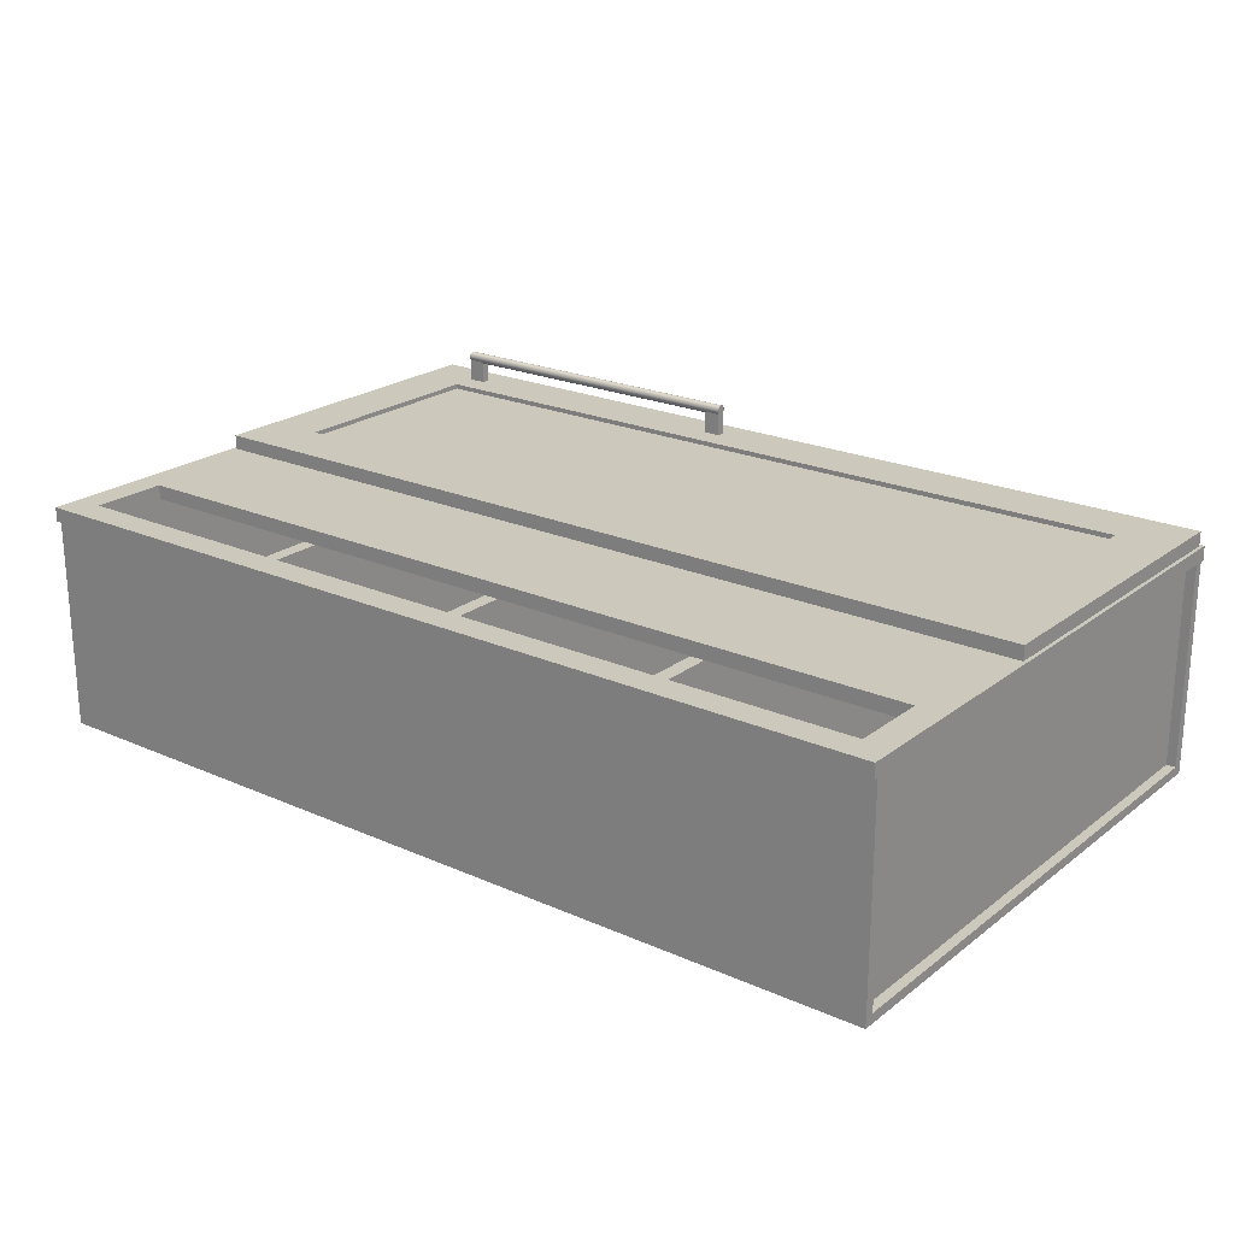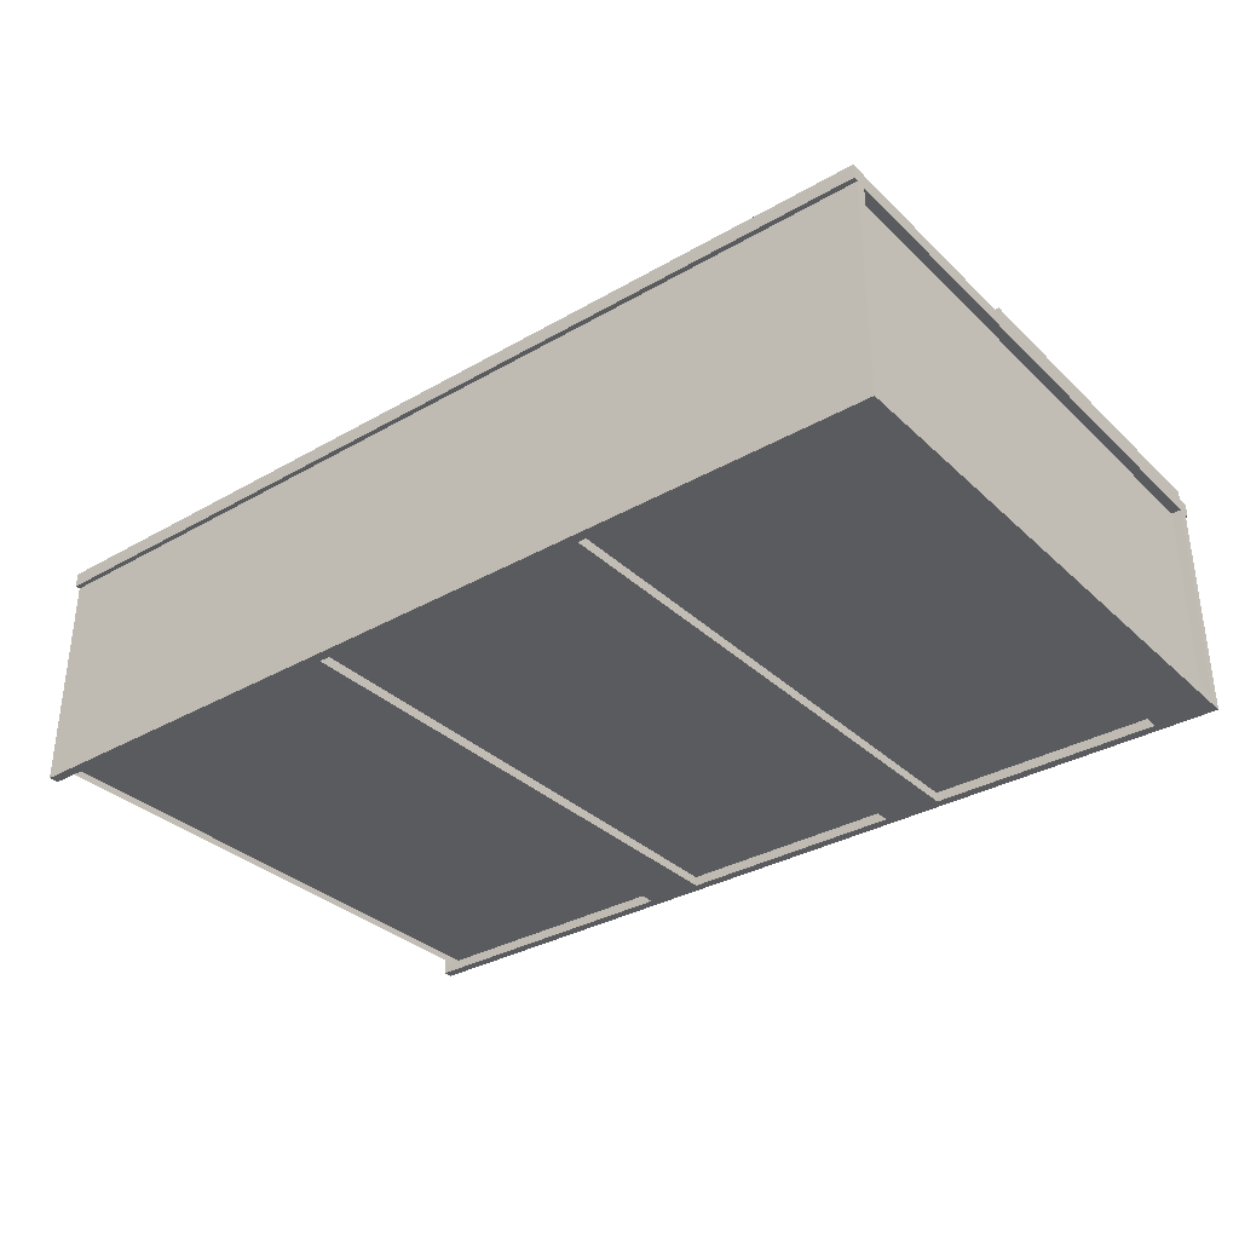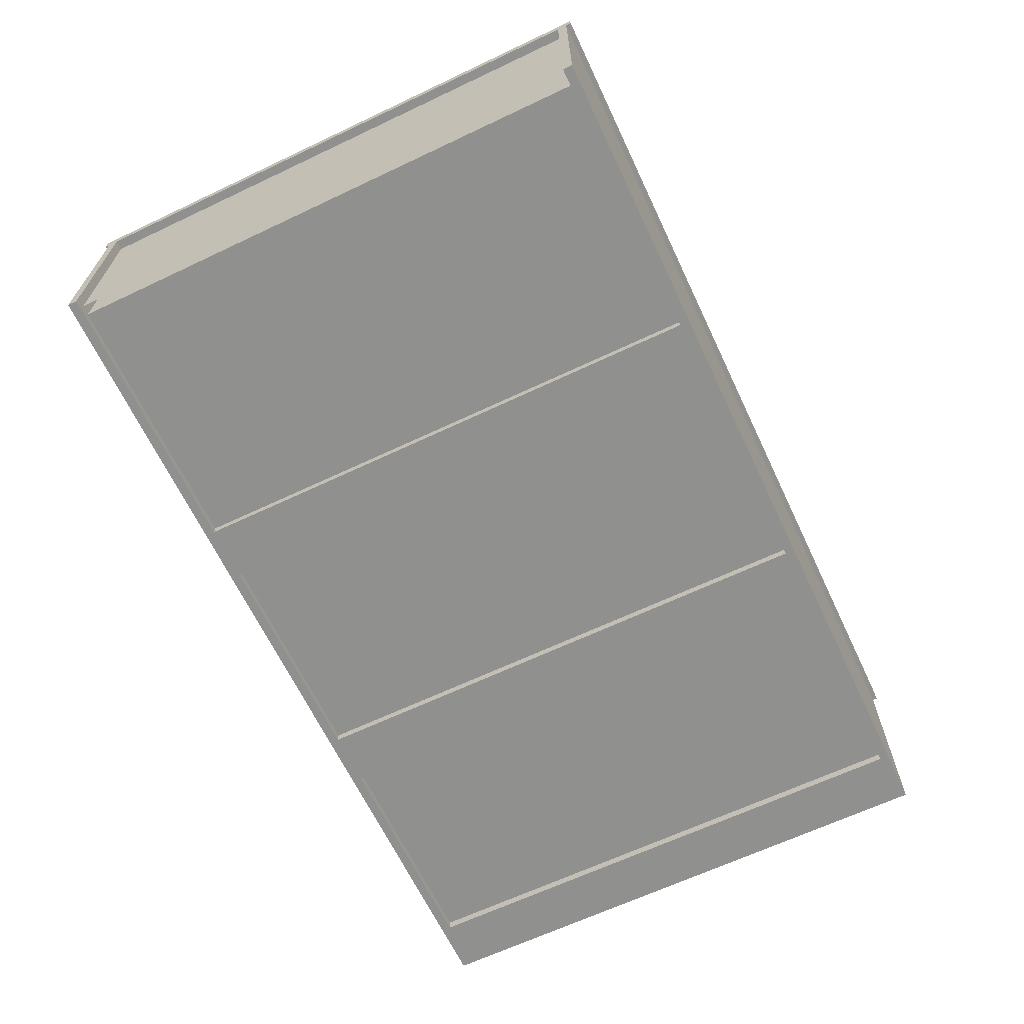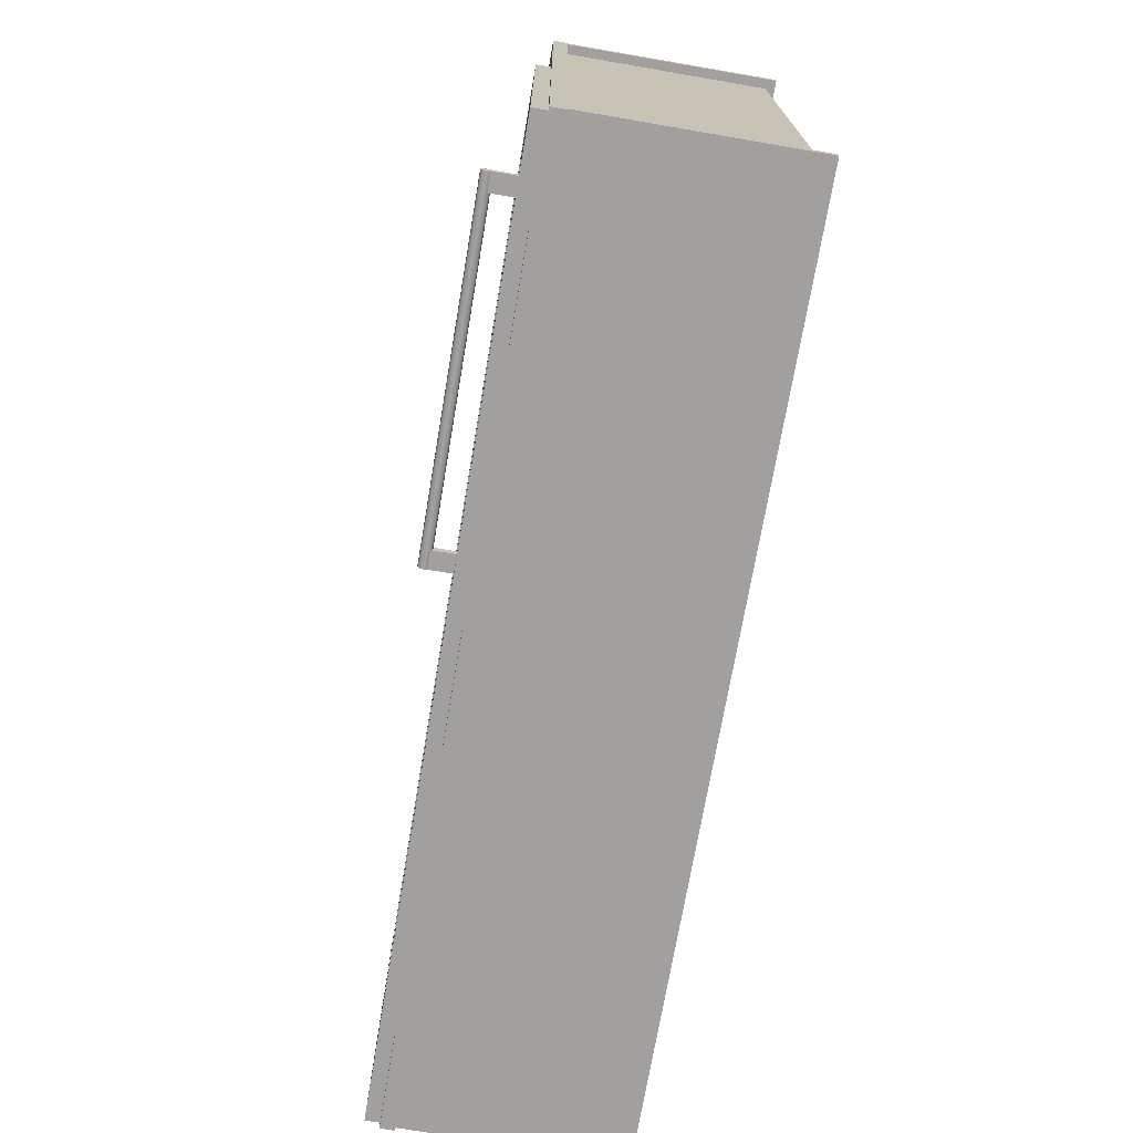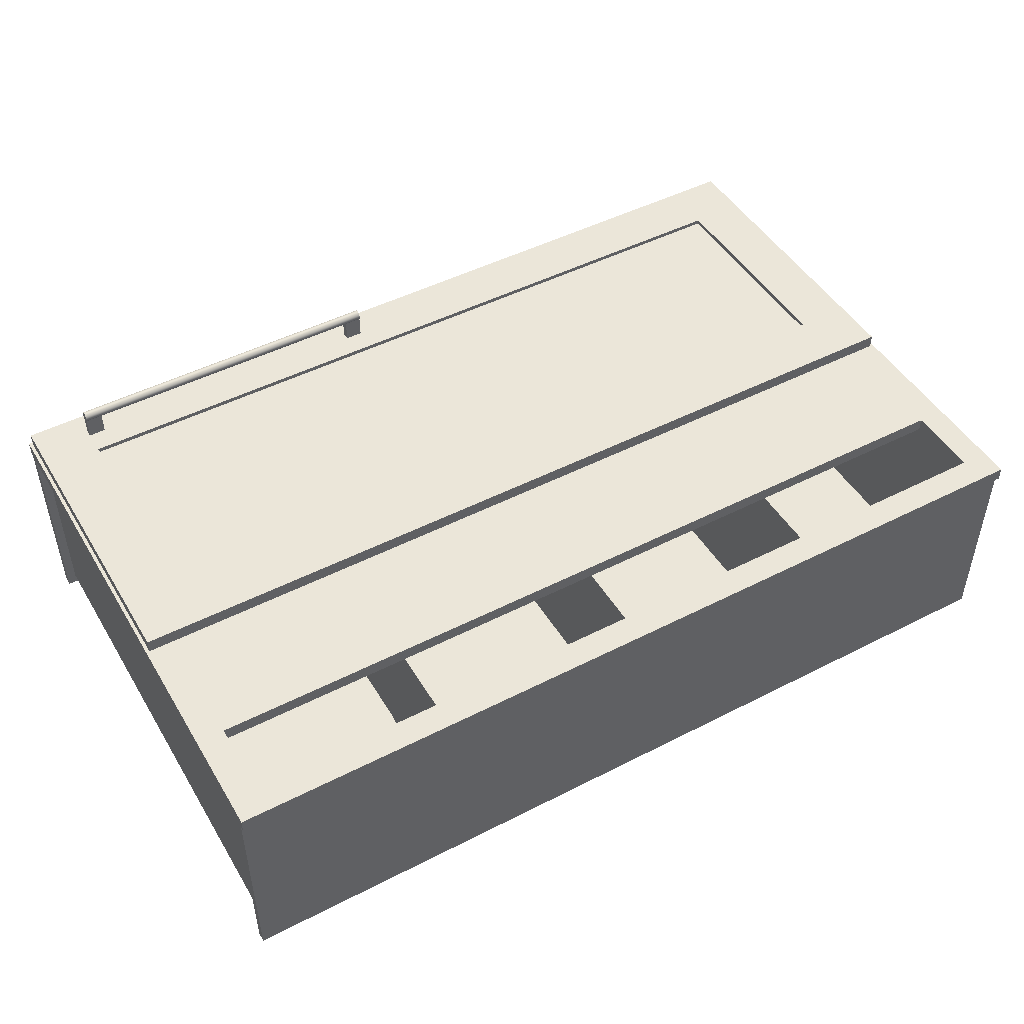
<metadata>
{"format":"obj","ext":"obj","renderer":"f3d","projection":"perspective","resolution":1024,"background":"white","views":[{"elev":22.2,"azim":-142.4,"up":"+Z"},{"elev":-33.4,"azim":-141.8,"up":"+Z"},{"elev":-65.6,"azim":115.4,"up":"+Z"},{"elev":-71.9,"azim":80.3,"up":"+Y"},{"elev":47.9,"azim":150.1,"up":"+Z"}]}
</metadata>
<code>
v -0.8125 0.5234 -0.1977
v 0.8205 -0.4884 -0.1977
v 0.8205 0.5234 -0.1977
v -0.8125 -0.4884 -0.1977
v 0.8383 0.5234 -0.211
v 0.8383 -0.4884 0.1706
v 0.8383 -0.4884 -0.211
v 0.8383 0.5234 0.1706
v 0.8205 0.5234 0.1706
v 0.8205 -0.4884 -0.211
v 0.8205 -0.4884 0.1706
v 0.8205 0.5234 -0.211
v -0.8414 0.1174 0.2238
v -0.8414 0.01088 0.1972
v -0.8414 0.01088 0.2238
v -0.8414 0.1174 0.1972
v 0.8494 0.01088 0.2238
v 0.8494 0.1174 0.1972
v 0.8494 0.01088 0.1972
v 0.8494 0.1174 0.2238
v -0.1202 -0.1688 -0.211
v -0.1202 -0.4884 -0.211
v -0.2177 -0.1688 -0.211
v -0.2177 -0.4884 -0.211
v 0.856 -0.4884 -0.2288
v -0.848 -0.4884 0.1706
v 0.856 -0.4884 0.1706
v -0.848 -0.4884 -0.2288
v 0.856 -0.5061 0.1706
v -0.848 -0.5061 -0.2288
v 0.856 -0.5061 -0.2288
v -0.848 -0.5061 0.1706
v -0.8303 0.5234 0.1706
v -0.8303 -0.4884 -0.211
v -0.8303 -0.4884 0.1706
v -0.8303 0.5234 -0.211
v -0.7349 -0.4018 0.1972
v 0.7429 0.01088 0.1972
v 0.7429 -0.4018 0.1972
v -0.7349 0.01088 0.1972
v 0.1172 -0.4476 0.2238
v 0.1172 -0.4501 0.2629
v 0.1172 -0.4476 0.2654
v 0.1172 -0.4626 0.2238
v 0.1496 -0.4476 0.2238
v 0.1172 -0.4551 0.2616
v 0.1496 -0.4476 0.2654
v 0.1496 -0.4626 0.2238
v 0.1172 -0.4601 0.2629
v 0.1496 -0.4501 0.2629
v 0.1496 -0.4626 0.2654
v 0.1172 -0.4626 0.2654
v 0.1496 -0.4551 0.2616
v 0.1496 -0.4601 0.2629
v -0.3155 0.5234 -0.211
v -0.3155 -0.4884 -0.2288
v -0.3155 -0.4884 -0.211
v -0.3155 0.5234 -0.2288
v -0.209 -0.4884 -0.211
v -0.209 0.5234 -0.2288
v -0.209 0.5234 -0.211
v -0.209 -0.4884 -0.2288
v -0.8414 0.01088 0.1972
v -0.7349 -0.4018 0.1972
v -0.8414 -0.4018 0.1972
v -0.7349 0.01088 0.1972
v -0.8414 -0.4018 0.2238
v -0.7349 0.01088 0.2238
v -0.8414 0.01088 0.2238
v -0.7349 -0.4018 0.2238
v -0.009303 0.5234 0.1706
v -0.009303 -0.4884 -0.1977
v -0.009303 -0.4884 0.1706
v -0.009303 0.5234 -0.1977
v 0.01732 -0.4884 0.1706
v 0.01732 0.5234 -0.1977
v 0.01732 0.5234 0.1706
v 0.01732 -0.4884 -0.1977
v -0.848 0.5234 -0.211
v -0.848 -0.4884 -0.2288
v -0.848 -0.4884 -0.211
v -0.848 0.5234 -0.2288
v -0.7415 -0.4884 -0.211
v -0.7415 0.5234 -0.2288
v -0.7415 0.5234 -0.211
v -0.7415 -0.4884 -0.2288
v -0.7948 0.3548 0.1972
v 0.8028 0.07079 0.1972
v 0.8028 0.3548 0.1972
v -0.7948 0.07079 0.1972
v 0.8028 0.3548 0.1706
v -0.7948 0.07079 0.1706
v -0.7948 0.3548 0.1706
v 0.8028 0.07079 0.1706
v 0.1172 -0.4464 0.2666
v 0.1172 -0.4464 0.2765
v 0.1172 -0.4451 0.2716
v 0.1172 -0.4501 0.2629
v 0.7429 -0.4451 0.2716
v 0.7429 -0.4464 0.2666
v 0.7429 -0.4501 0.2629
v 0.1172 -0.4501 0.2802
v 0.7429 -0.4464 0.2765
v 0.1172 -0.4551 0.2616
v 0.7429 -0.4501 0.2802
v 0.7429 -0.4551 0.2616
v 0.1172 -0.4551 0.2815
v 0.7429 -0.4551 0.2815
v 0.1172 -0.4601 0.2629
v 0.7429 -0.4601 0.2629
v 0.1172 -0.4601 0.2802
v 0.7429 -0.4601 0.2802
v 0.1172 -0.4637 0.2666
v 0.7429 -0.4637 0.2666
v 0.1172 -0.4637 0.2765
v 0.7429 -0.4651 0.2716
v 0.1172 -0.4651 0.2716
v 0.7429 -0.4637 0.2765
v 0.7429 0.01088 0.1972
v 0.8494 -0.4018 0.1972
v 0.7429 -0.4018 0.1972
v 0.8494 0.01088 0.1972
v 0.7429 -0.4018 0.2238
v 0.8494 0.01088 0.2238
v 0.7429 0.01088 0.2238
v 0.8494 -0.4018 0.2238
v -0.8125 0.5234 -0.211
v -0.8125 -0.4884 0.1706
v -0.8125 -0.4884 -0.211
v -0.8125 0.5234 0.1706
v 0.217 0.5234 -0.211
v 0.217 -0.4884 -0.2288
v 0.217 -0.4884 -0.211
v 0.217 0.5234 -0.2288
v 0.3235 -0.4884 -0.211
v 0.3235 0.5234 -0.2288
v 0.3235 0.5234 -0.211
v 0.3235 -0.4884 -0.2288
v -0.848 -0.515 0.1706
v 0.856 -0.4617 0.1706
v 0.856 -0.515 0.1706
v -0.848 -0.4617 0.1706
v 0.856 -0.515 0.1972
v -0.848 -0.4617 0.1972
v 0.856 -0.4617 0.1972
v -0.848 -0.515 0.1972
v 0.856 0.5501 0.1706
v 0.856 0.4968 0.1706
v -0.848 0.5501 0.1706
v 0.856 0.5501 0.1972
v -0.848 0.4968 0.1706
v 0.856 0.4968 0.1972
v -0.848 0.4968 0.1972
v -0.848 0.5501 0.1972
v -0.7349 0.01088 0.215
v 0.7429 -0.4018 0.215
v 0.7429 0.01088 0.215
v -0.7349 -0.4018 0.215
v -0.4242 0.5234 0.1706
v -0.4242 -0.4884 -0.1977
v -0.4242 -0.4884 0.1706
v -0.4242 0.5234 -0.1977
v -0.3976 -0.4884 0.1706
v -0.3976 0.5234 -0.1977
v -0.3976 0.5234 0.1706
v -0.3976 -0.4884 -0.1977
v 0.856 0.5234 0.1706
v -0.848 0.5234 0.1706
v 0.856 0.5234 -0.2288
v -0.848 0.5234 -0.2288
v 0.856 0.5412 0.1706
v -0.848 0.5412 -0.2288
v 0.856 0.5412 -0.2288
v -0.848 0.5412 0.1706
v -0.8414 -0.4018 0.2238
v -0.8414 -0.5083 0.1972
v -0.8414 -0.5083 0.2238
v -0.8414 -0.4018 0.1972
v 0.8494 -0.5083 0.2238
v 0.8494 -0.4018 0.1972
v 0.8494 -0.5083 0.1972
v 0.8494 -0.4018 0.2238
v 0.7429 -0.4626 0.2654
v 0.7105 -0.4626 0.2238
v 0.7429 -0.4626 0.2238
v 0.7105 -0.4626 0.2654
v 0.7429 -0.4476 0.2238
v 0.7429 -0.4601 0.2629
v 0.7105 -0.4601 0.2629
v 0.7105 -0.4476 0.2238
v 0.7429 -0.4501 0.2629
v 0.7429 -0.4551 0.2616
v 0.7105 -0.4551 0.2616
v 0.7105 -0.4501 0.2629
v 0.7105 -0.4476 0.2654
v 0.7429 -0.4476 0.2654
v 0.8028 0.4968 0.1972
v 0.8028 -0.4617 0.1706
v 0.8028 -0.4617 0.1972
v 0.8028 0.4968 0.1706
v 0.856 -0.4617 0.1972
v 0.856 0.4968 0.1706
v 0.856 0.4968 0.1972
v 0.856 -0.4617 0.1706
v -0.8125 -0.4884 -0.211
v 0.8205 0.5234 -0.211
v 0.8205 -0.4884 -0.211
v -0.8125 0.5234 -0.211
v -0.848 0.4968 0.1972
v -0.848 -0.4617 0.1706
v -0.848 -0.4617 0.1972
v -0.848 0.4968 0.1706
v -0.7948 -0.4617 0.1972
v -0.7948 0.4968 0.1706
v -0.7948 0.4968 0.1972
v -0.7948 -0.4617 0.1706
v 0.4056 0.5234 0.1706
v 0.4056 -0.4884 -0.1977
v 0.4056 -0.4884 0.1706
v 0.4056 0.5234 -0.1977
v 0.4322 -0.4884 0.1706
v 0.4322 0.5234 -0.1977
v 0.4322 0.5234 0.1706
v 0.4322 -0.4884 -0.1977
f 1 2 3
f 2 1 4
f 3 2 1
f 4 1 2
f 5 6 7
f 6 5 8
f 7 6 5
f 8 5 6
f 9 10 11
f 10 9 12
f 11 10 9
f 12 9 10
f 13 14 15
f 14 13 16
f 14 17 15
f 17 13 15
f 13 18 16
f 17 14 19
f 13 17 20
f 18 13 20
f 18 17 19
f 17 18 20
f 15 14 13
f 16 13 14
f 15 17 14
f 15 13 17
f 16 18 13
f 19 14 17
f 20 17 13
f 20 13 18
f 19 17 18
f 20 18 17
f 21 22 23
f 23 22 21
f 21 23 22
f 24 23 22
f 22 23 24
f 25 26 27
f 26 25 28
f 25 30 28
f 30 26 28
f 30 25 31
f 26 30 32
f 27 26 25
f 28 25 26
f 27 25 29
f 28 30 25
f 28 26 30
f 31 29 25
f 31 25 30
f 32 30 26
f 31 30 29
f 32 29 30
f 29 30 31
f 30 29 32
f 33 34 35
f 34 33 36
f 35 34 33
f 36 33 34
f 41 42 43
f 42 41 44
f 43 45 41
f 42 44 46
f 46 44 49
f 50 45 47
f 45 50 48
f 51 44 48
f 49 44 52
f 48 50 53
f 44 51 52
f 43 42 41
f 44 41 42
f 41 45 43
f 47 43 45
f 49 44 46
f 47 45 50
f 48 50 45
f 48 44 51
f 52 44 49
f 53 50 48
f 52 51 44
f 51 54 48
f 54 53 48
f 56 55 58
f 60 56 58
f 56 60 62
f 57 56 55
f 58 55 56
f 58 56 60
f 62 60 56
f 61 60 59
f 62 59 60
f 67 63 65
f 68 64 66
f 63 67 69
f 64 68 70
f 67 68 69
f 68 67 70
f 65 63 67
f 66 64 68
f 69 67 63
f 70 68 64
f 69 68 67
f 70 67 68
f 71 72 73
f 72 71 74
f 71 75 77
f 75 76 77
f 73 72 71
f 74 71 72
f 73 71 75
f 77 75 71
f 77 76 75
f 79 80 81
f 80 79 82
f 83 79 81
f 84 80 82
f 79 83 85
f 80 84 86
f 83 84 85
f 84 83 86
f 81 80 79
f 82 79 80
f 81 79 83
f 82 80 84
f 85 83 79
f 86 84 80
f 85 84 83
f 86 83 84
f 87 88 89
f 88 87 90
f 91 87 89
f 87 91 93
f 89 88 87
f 90 87 88
f 89 87 91
f 93 91 87
f 96 98 102
f 102 98 104
f 102 104 107
f 101 105 106
f 106 105 108
f 107 109 111
f 106 108 110
f 111 109 113
f 110 108 112
f 111 113 115
f 110 112 114
f 114 112 118
f 98 95 96
f 97 99 96
f 95 100 97
f 98 101 95
f 102 98 96
f 103 96 99
f 99 97 100
f 100 95 101
f 98 104 101
f 104 98 102
f 102 96 105
f 103 105 96
f 99 100 103
f 101 105 100
f 106 101 104
f 105 108 102
f 106 105 101
f 104 109 106
f 109 104 107
f 107 102 108
f 108 105 106
f 110 106 109
f 111 109 107
f 108 112 107
f 110 108 106
f 109 113 110
f 111 107 112
f 112 108 110
f 114 110 113
f 111 112 115
f 114 113 116
f 118 115 112
f 117 116 113
f 116 118 114
f 115 118 117
f 116 117 118
f 96 99 97
f 97 100 95
f 95 101 98
f 99 96 103
f 100 97 99
f 101 95 100
f 101 104 98
f 105 96 102
f 96 105 103
f 104 101 106
f 102 108 105
f 106 109 104
f 108 102 107
f 109 106 110
f 107 112 108
f 112 107 111
f 115 112 111
f 116 113 114
f 112 115 118
f 113 116 117
f 117 118 115
f 118 117 116
f 123 119 121
f 124 120 122
f 119 123 125
f 120 124 126
f 123 124 125
f 124 123 126
f 121 119 123
f 122 120 124
f 125 123 119
f 126 124 120
f 125 124 123
f 126 123 124
f 128 127 130
f 130 127 128
f 131 132 133
f 132 131 134
f 136 132 134
f 132 136 138
f 135 136 137
f 136 135 138
f 133 132 131
f 134 131 132
f 134 132 136
f 138 136 132
f 137 136 135
f 138 135 136
f 139 140 141
f 140 143 141
f 139 144 142
f 143 140 145
f 144 139 146
f 141 140 139
f 142 139 140
f 141 143 140
f 141 139 143
f 142 144 139
f 145 140 143
f 146 143 139
f 146 139 144
f 145 143 144
f 146 144 143
f 143 139 141
f 139 143 146
f 144 143 145
f 147 148 149
f 147 150 148
f 151 149 148
f 152 148 150
f 151 153 149
f 154 149 153
f 149 148 147
f 148 150 147
f 148 149 151
f 150 149 147
f 150 148 152
f 149 153 151
f 153 148 151
f 149 150 154
f 148 153 152
f 153 150 152
f 153 149 154
f 150 153 154
f 147 149 150
f 151 148 153
f 154 150 149
f 152 153 148
f 152 150 153
f 154 153 150
f 155 156 157
f 156 155 158
f 157 156 155
f 158 155 156
f 159 160 161
f 163 159 161
f 159 163 165
f 163 164 165
f 161 160 159
f 162 159 160
f 161 159 163
f 165 163 159
f 165 164 163
f 167 168 169
f 170 169 168
f 170 172 169
f 170 168 172
f 173 169 172
f 174 172 168
f 169 168 167
f 168 169 170
f 171 169 167
f 172 168 170
f 169 171 173
f 168 172 174
f 171 172 173
f 172 171 174
f 173 172 171
f 174 171 172
f 175 176 177
f 176 175 178
f 176 179 177
f 179 175 177
f 179 176 181
f 175 179 182
f 180 175 182
f 180 179 181
f 179 180 182
f 177 176 175
f 178 175 176
f 177 179 176
f 177 175 179
f 178 180 175
f 181 176 179
f 182 179 175
f 182 175 180
f 181 179 180
f 182 180 179
f 183 184 185
f 184 183 186
f 185 188 183
f 189 184 186
f 187 191 185
f 185 192 188
f 193 184 189
f 194 190 184
f 195 187 190
f 191 187 196
f 185 191 192
f 194 184 193
f 187 195 196
f 185 184 183
f 186 183 184
f 186 184 189
f 184 190 194
f 192 191 185
f 193 184 194
f 195 194 190
f 196 195 187
f 198 197 200
f 201 197 199
f 197 201 203
f 201 202 203
f 202 201 204
f 199 198 197
f 200 197 198
f 199 197 201
f 200 198 202
f 203 201 197
f 204 202 198
f 203 202 201
f 204 201 202
f 202 198 200
f 198 202 204
f 205 206 207
f 206 205 208
f 207 206 205
f 208 205 206
f 209 210 211
f 210 209 212
f 213 209 211
f 209 213 215
f 213 214 215
f 211 210 209
f 212 209 210
f 211 209 213
f 212 210 214
f 215 213 209
f 216 214 210
f 215 214 213
f 216 213 214
f 214 210 212
f 210 214 216
f 217 218 219
f 218 217 220
f 221 217 219
f 217 221 223
f 221 222 223
f 219 218 217
f 220 217 218
f 223 221 217
f 223 222 221

</code>
